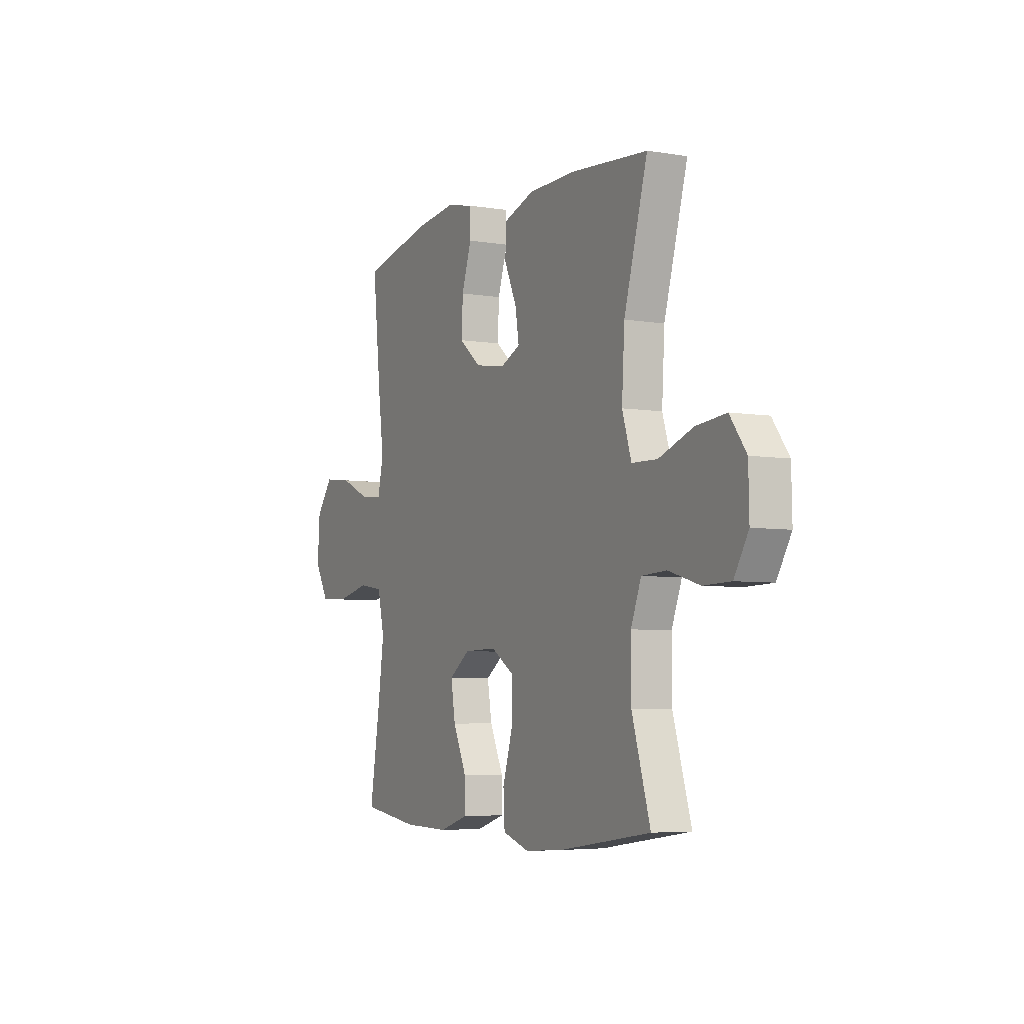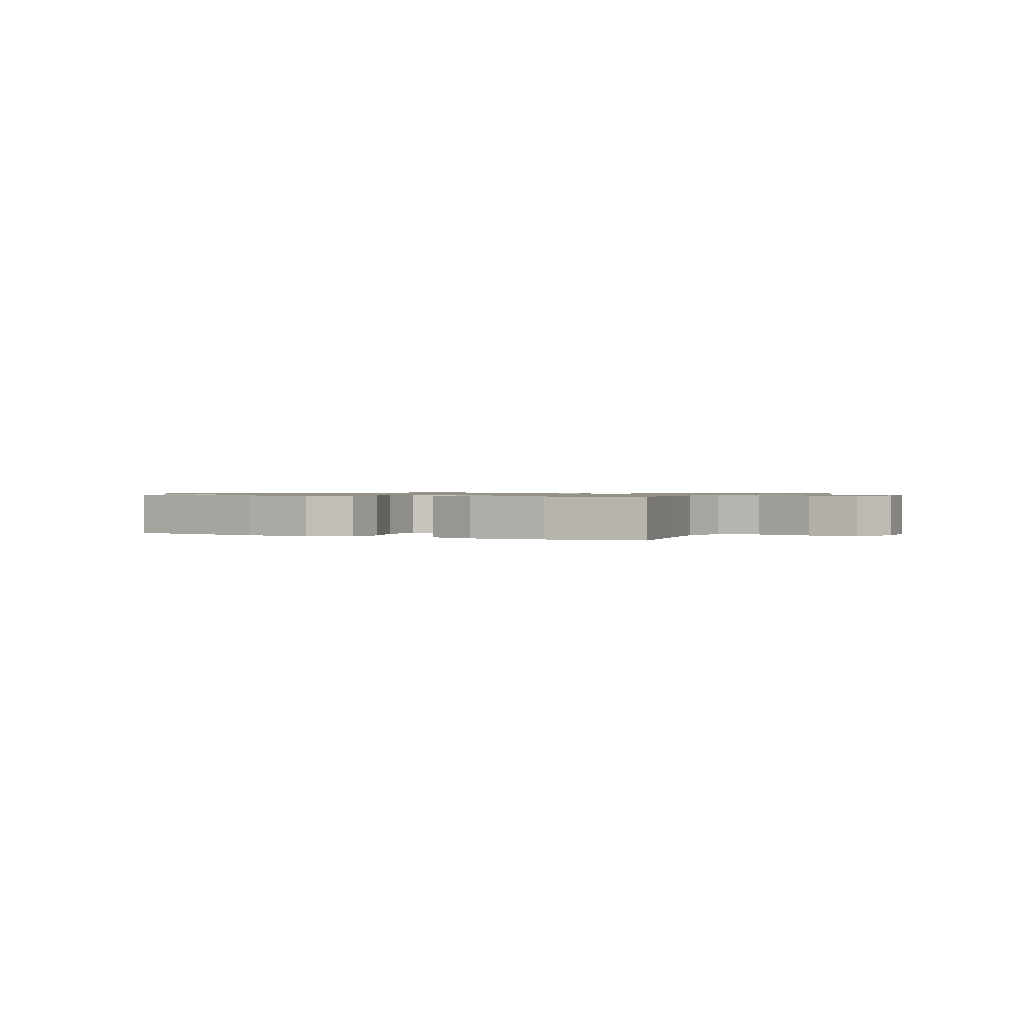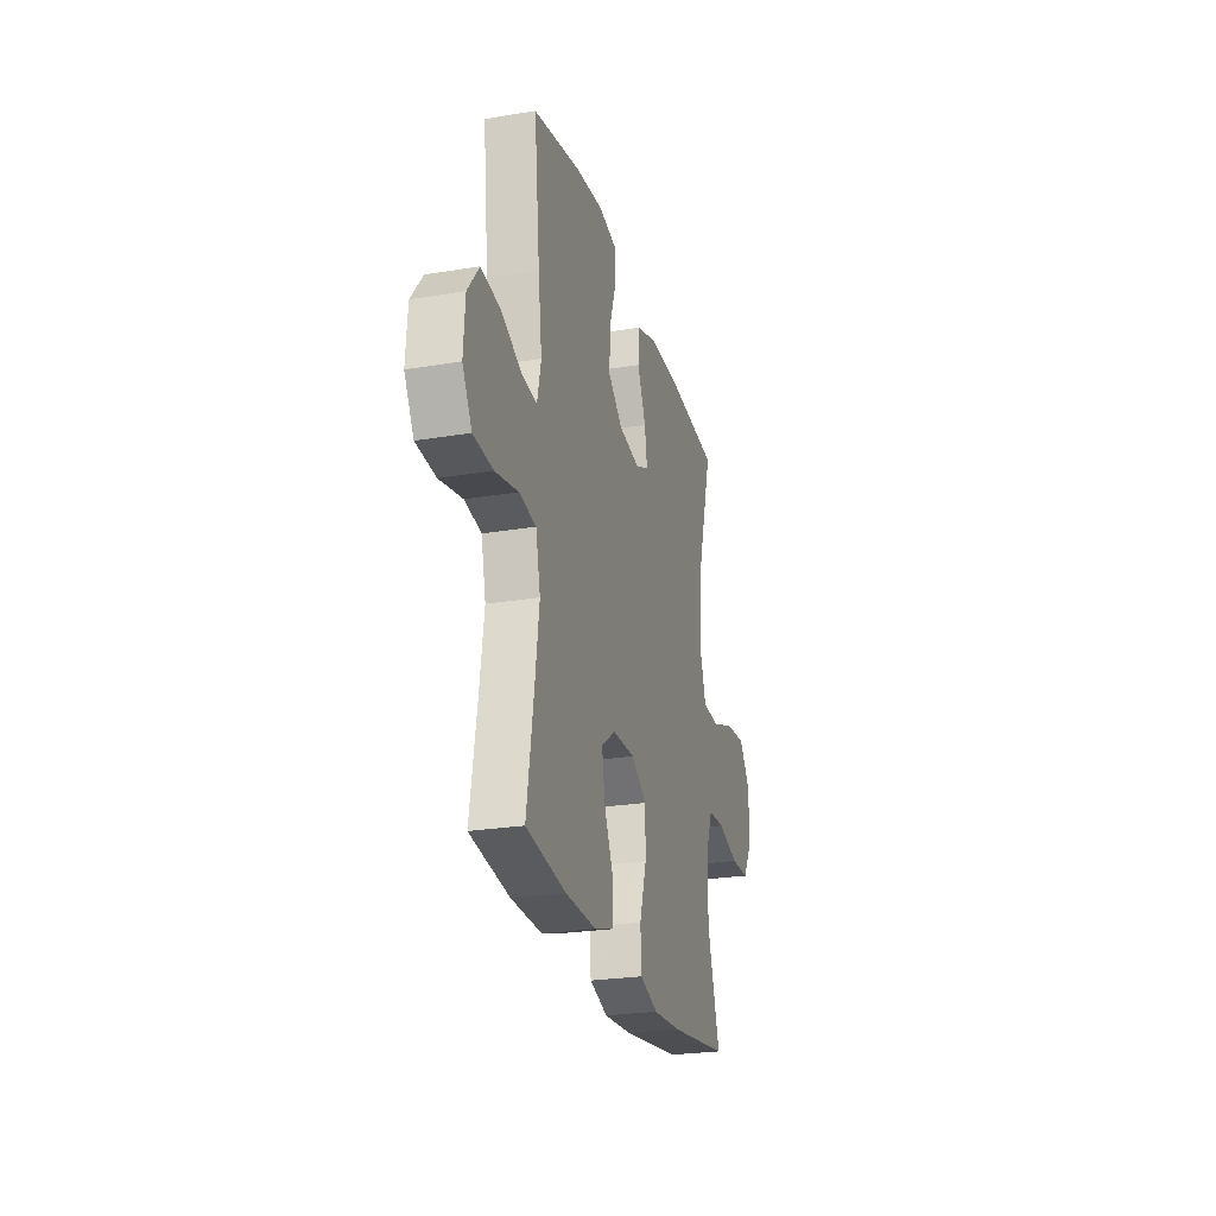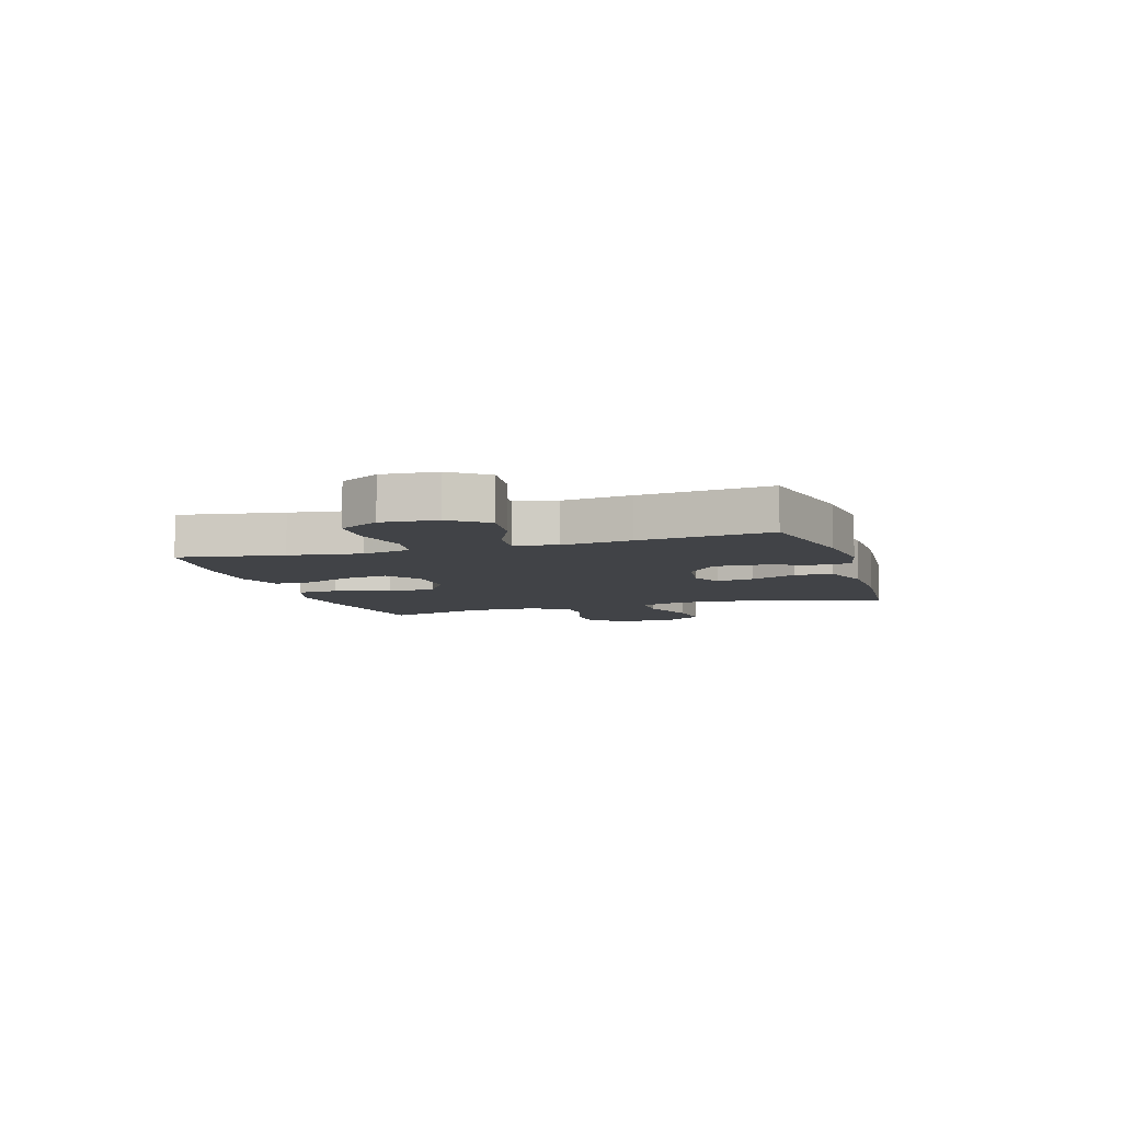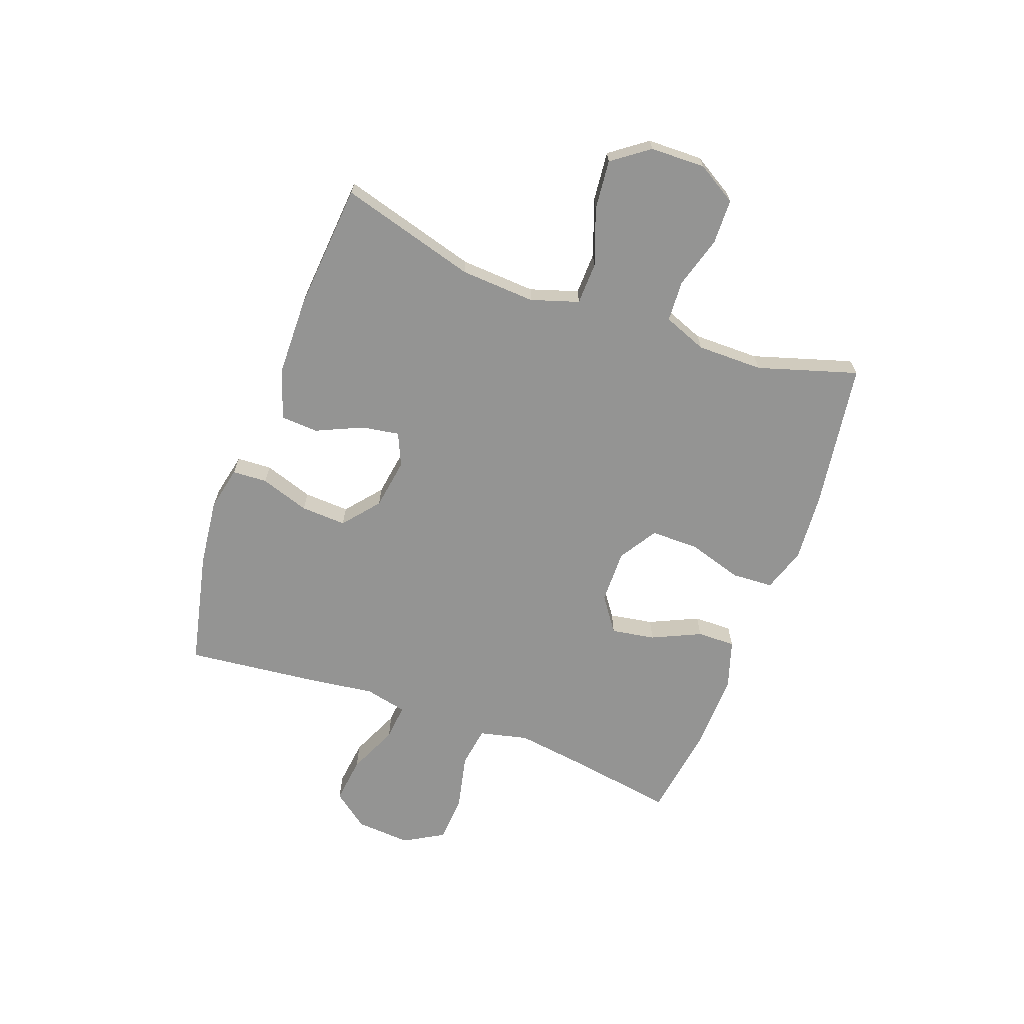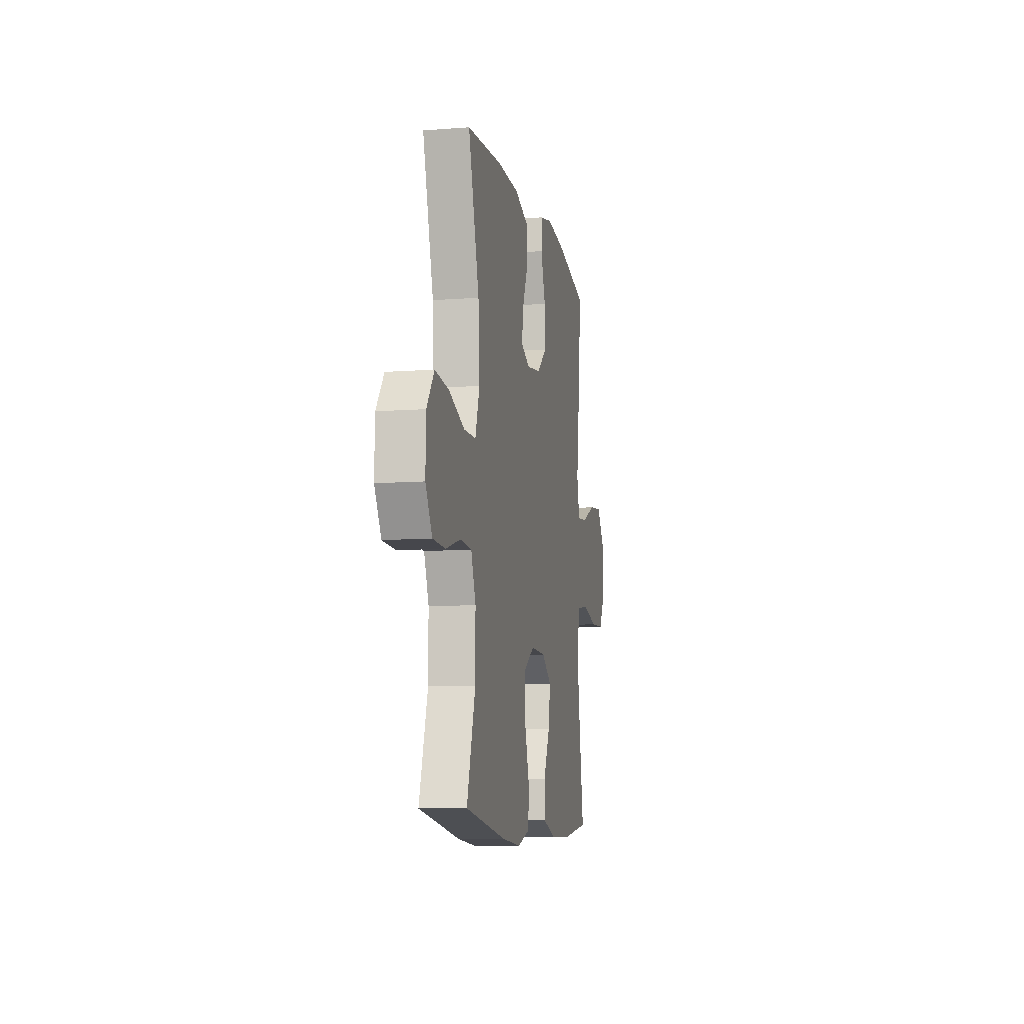
<metadata>
{"format":"obj","ext":"obj","renderer":"f3d","projection":"perspective","resolution":1024,"background":"white","views":[{"elev":-5.3,"azim":62.7,"up":"+Z"},{"elev":0.9,"azim":-153.3,"up":"+Y"},{"elev":-25.1,"azim":-74.9,"up":"+Z"},{"elev":-7.2,"azim":-72.8,"up":"+Y"},{"elev":-67.0,"azim":69.9,"up":"+Y"},{"elev":-9.5,"azim":101.2,"up":"+Z"}]}
</metadata>
<code>
v 0.5 0.07 -0.5
v 0.239 0.07 -0.538
v 0.117 0.07 -0.547
v 0.038 0.07 -0.521
v 0.034 0.07 -0.447
v 0.064 0.07 -0.35
v 0.064 0.07 -0.265
v -0.004 0.07 -0.222
v -0.1 0.07 -0.224
v -0.162 0.07 -0.268
v -0.149 0.07 -0.346
v -0.109 0.07 -0.433
v -0.108 0.07 -0.501
v -0.194 0.07 -0.528
v -0.329 0.07 -0.525
v -0.5 0.07 -0.5
v -0.47 0.07 -0.315
v -0.452 0.07 -0.187
v -0.472 0.07 -0.1
v -0.545 0.07 -0.089
v -0.644 0.07 -0.111
v -0.729 0.07 -0.106
v -0.77 0.07 -0.035
v -0.763 0.07 0.063
v -0.714 0.07 0.127
v -0.63 0.07 0.117
v -0.541 0.07 0.077
v -0.476 0.07 0.071
v -0.459 0.07 0.146
v -0.475 0.07 0.268
v -0.5 0.07 0.5
v -0.295 0.07 0.545
v -0.174 0.07 0.559
v -0.095 0.07 0.542
v -0.092 0.07 0.48
v -0.121 0.07 0.393
v -0.125 0.07 0.312
v -0.061 0.07 0.259
v 0.03 0.07 0.245
v 0.088 0.07 0.271
v 0.077 0.07 0.338
v 0.04 0.07 0.42
v 0.044 0.07 0.487
v 0.134 0.07 0.517
v 0.272 0.07 0.519
v 0.5 0.07 0.5
v 0.431 0.07 0.258
v 0.423 0.07 0.125
v 0.45 0.07 0.04
v 0.525 0.07 0.038
v 0.625 0.07 0.074
v 0.713 0.07 0.083
v 0.761 0.07 0.018
v 0.763 0.07 -0.08
v 0.721 0.07 -0.15
v 0.641 0.07 -0.152
v 0.549 0.07 -0.125
v 0.476 0.07 -0.129
v 0.446 0.07 -0.206
v 0.446 0.07 -0.323
v 0.5 0 -0.5
v 0.239 0 -0.538
v 0.117 0 -0.547
v 0.038 0 -0.521
v 0.034 0 -0.447
v 0.064 0 -0.35
v 0.064 0 -0.265
v -0.004 0 -0.222
v -0.1 0 -0.224
v -0.162 0 -0.268
v -0.149 0 -0.346
v -0.109 0 -0.433
v -0.108 0 -0.501
v -0.194 0 -0.528
v -0.329 0 -0.525
v -0.5 0 -0.5
v -0.47 0 -0.315
v -0.452 0 -0.187
v -0.472 0 -0.1
v -0.545 0 -0.089
v -0.644 0 -0.111
v -0.729 0 -0.106
v -0.77 0 -0.035
v -0.763 0 0.063
v -0.714 0 0.127
v -0.63 0 0.117
v -0.541 0 0.077
v -0.476 0 0.071
v -0.459 0 0.146
v -0.475 0 0.268
v -0.5 0 0.5
v -0.295 0 0.545
v -0.174 0 0.559
v -0.095 0 0.542
v -0.092 0 0.48
v -0.121 0 0.393
v -0.125 0 0.312
v -0.061 0 0.259
v 0.03 0 0.245
v 0.088 0 0.271
v 0.077 0 0.338
v 0.04 0 0.42
v 0.044 0 0.487
v 0.134 0 0.517
v 0.272 0 0.519
v 0.5 0 0.5
v 0.431 0 0.258
v 0.423 0 0.125
v 0.45 0 0.04
v 0.525 0 0.038
v 0.625 0 0.074
v 0.713 0 0.083
v 0.761 0 0.018
v 0.763 0 -0.08
v 0.721 0 -0.15
v 0.641 0 -0.152
v 0.549 0 -0.125
v 0.476 0 -0.129
v 0.446 0 -0.206
v 0.446 0 -0.323
f 54 55 56 57
f 54 57 58
f 53 54 58
f 50 51 52 53
f 49 50 53 58
f 48 49 58 59
f 44 45 46 47
f 44 47 48
f 41 42 43 44
f 40 41 44 48
f 39 40 48 59
f 33 34 35 36
f 33 36 37
f 32 33 37
f 29 30 31 32
f 28 29 32 37
f 24 25 26 27
f 24 27 28
f 23 24 28
f 20 21 22 23
f 19 20 23 28
f 18 19 28 37
f 14 15 16 17
f 11 12 13 14
f 10 11 14 17
f 9 10 17 18
f 3 4 5 6
f 3 6 7
f 60 1 2 3
f 60 3 7
f 38 39 59 60
f 38 60 7 8
f 18 37 38
f 8 9 18 38
f 117 116 115 114
f 118 117 114
f 118 114 113
f 113 112 111 110
f 118 113 110 109
f 119 118 109 108
f 107 106 105 104
f 108 107 104
f 104 103 102 101
f 108 104 101 100
f 119 108 100 99
f 96 95 94 93
f 97 96 93
f 97 93 92
f 92 91 90 89
f 97 92 89 88
f 87 86 85 84
f 88 87 84
f 88 84 83
f 83 82 81 80
f 88 83 80 79
f 97 88 79 78
f 77 76 75 74
f 74 73 72 71
f 77 74 71 70
f 78 77 70 69
f 66 65 64 63
f 67 66 63
f 63 62 61 120
f 67 63 120
f 120 119 99 98
f 68 67 120 98
f 98 97 78
f 98 78 69 68
f 1 61 62 2
f 2 62 63 3
f 3 63 64 4
f 4 64 65 5
f 5 65 66 6
f 6 66 67 7
f 7 67 68 8
f 8 68 69 9
f 9 69 70 10
f 10 70 71 11
f 11 71 72 12
f 12 72 73 13
f 13 73 74 14
f 14 74 75 15
f 15 75 76 16
f 16 76 77 17
f 17 77 78 18
f 18 78 79 19
f 19 79 80 20
f 20 80 81 21
f 21 81 82 22
f 22 82 83 23
f 23 83 84 24
f 24 84 85 25
f 25 85 86 26
f 26 86 87 27
f 27 87 88 28
f 28 88 89 29
f 29 89 90 30
f 30 90 91 31
f 31 91 92 32
f 32 92 93 33
f 33 93 94 34
f 34 94 95 35
f 35 95 96 36
f 36 96 97 37
f 37 97 98 38
f 38 98 99 39
f 39 99 100 40
f 40 100 101 41
f 41 101 102 42
f 42 102 103 43
f 43 103 104 44
f 44 104 105 45
f 45 105 106 46
f 46 106 107 47
f 47 107 108 48
f 48 108 109 49
f 49 109 110 50
f 50 110 111 51
f 51 111 112 52
f 52 112 113 53
f 53 113 114 54
f 54 114 115 55
f 55 115 116 56
f 56 116 117 57
f 57 117 118 58
f 58 118 119 59
f 59 119 120 60
f 60 120 61 1

</code>
